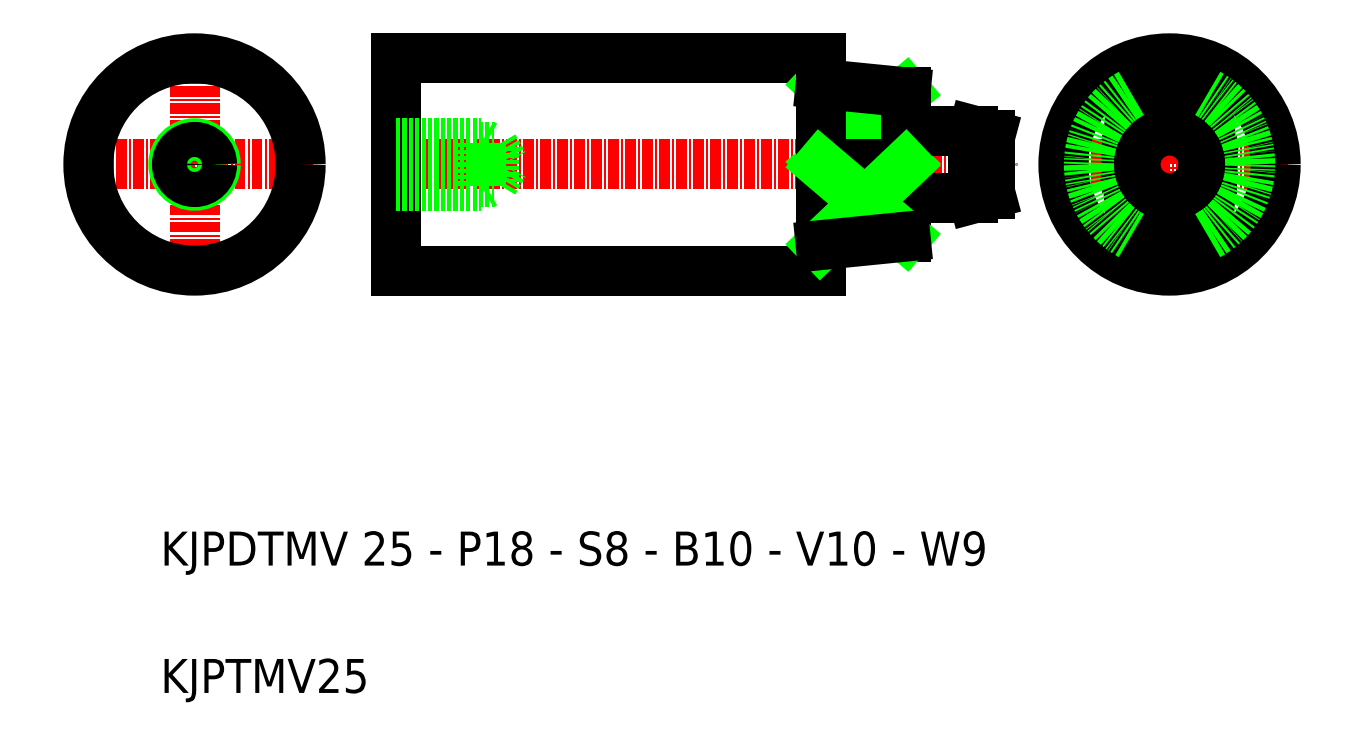
<metadata>
{"format":"dxf","ext":"dxf","renderer":"ezdxf+matplotlib","layout":"modelspace","background":"white","min_lineweight":24,"dpi":150}
</metadata>
<code>
0
SECTION
2
ENTITIES
0
TEXT
8
0
10
112.3
20
25
30
0
40
4
1
KJPDTMV 25 - P18 - S8 - B10 - V10 - W9
0
TEXT
8
0
10
112.3
20
10
30
0
40
4
1
KJPTMV25
0
LINE
8
CENTER
10
116.3
20
58.24
30
0
11
116.3
21
86.24
31
0
0
LINE
8
CENTER
10
130.3
20
72.24
30
0
11
102.3
21
72.24
31
0
0
LINE
8
CENTER
10
137
20
72.24
30
0
11
213
21
72.24
31
0
0
LINE
8
0
10
190
20
84.74
30
0
11
140
21
84.74
31
0
0
LINE
8
0
10
190
20
59.74
30
0
11
140
21
59.74
31
0
0
LINE
8
0
10
151.5
20
74.3
30
0
11
152.7
21
72.24
31
0
0
LINE
8
0
10
151.5
20
74.3
30
0
11
151.5
21
70.17
31
0
0
LINE
8
0
10
150
20
74.74
30
0
11
150
21
69.74
31
0
0
LINE
8
0
10
140
20
84.74
30
0
11
140
21
72.24
31
0
0
LINE
8
0
10
140
20
59.74
30
0
11
140
21
72.24
31
0
0
LINE
8
0
10
140
20
70.17
30
0
11
151.5
21
70.17
31
0
0
LINE
8
0
10
150
20
69.74
30
0
11
150.7
21
70.12
31
0
0
LINE
8
0
10
140
20
69.74
30
0
11
150
21
69.74
31
0
0
LINE
8
0
10
151.5
20
70.17
30
0
11
152.7
21
72.24
31
0
0
LINE
8
0
10
140
20
74.3
30
0
11
151.5
21
74.3
31
0
0
LINE
8
0
10
150
20
74.74
30
0
11
150.7
21
74.36
31
0
0
LINE
8
0
10
140
20
74.74
30
0
11
150
21
74.74
31
0
0
LINE
8
0
10
200
20
80.74
30
0
11
190
21
72.24
31
0
0
LINE
8
0
10
190
20
81.74
30
0
11
200
21
72.24
31
0
0
LINE
8
0
10
210
20
75.7
30
0
11
210
21
72.24
31
0
0
LINE
8
0
10
208
20
76.24
30
0
11
208
21
68.24
31
0
0
LINE
8
0
10
200
20
79.74
30
0
11
200
21
72.24
31
0
0
LINE
8
0
10
190
20
84.74
30
0
11
190
21
59.74
31
0
0
LINE
8
0
10
190
20
72.24
30
0
11
200
21
72.24
31
0
0
LINE
8
0
10
210
20
68.77
30
0
11
210
21
72.24
31
0
0
LINE
8
0
10
208
20
68.24
30
0
11
210
21
68.77
31
0
0
LINE
8
0
10
200
20
63.74
30
0
11
200
21
64.74
31
0
0
LINE
8
0
10
200
20
64.74
30
0
11
200
21
72.24
31
0
0
LINE
8
0
10
200
20
68.24
30
0
11
208
21
68.24
31
0
0
LINE
8
0
10
208
20
76.24
30
0
11
210
21
75.7
31
0
0
LINE
8
0
10
200
20
80.74
30
0
11
200
21
79.74
31
0
0
LINE
8
0
10
200
20
76.24
30
0
11
208
21
76.24
31
0
0
LINE
8
0
10
190
20
81.74
30
0
11
200
21
80.74
31
0
0
LINE
8
0
10
200
20
63.74
30
0
11
190
21
72.24
31
0
0
LINE
8
0
10
190
20
62.74
30
0
11
200
21
72.24
31
0
0
LINE
8
0
10
190
20
62.74
30
0
11
200
21
63.74
31
0
0
LINE
8
CENTER
10
245.1
20
72.24
30
0
11
217.1
21
72.24
31
0
0
LINE
8
CENTER
10
231.1
20
58.24
30
0
11
231.1
21
86.24
31
0
0
CIRCLE
8
0
10
231.1
20
72.24
30
0
40
4
0
CIRCLE
8
0
10
116.3
20
72.24
30
0
40
2.5
0
CIRCLE
8
0
10
116.3
20
72.24
30
0
40
2.067
0
CIRCLE
8
0
10
116.3
20
72.24
30
0
40
12.5
0
CIRCLE
8
0
10
231.1
20
72.24
30
0
40
12.5
0
ARC
8
0
10
231.1
20
72.24
30
0
40
9.5
50
61.73
51
118.3
0
LINE
8
0
10
235.6
20
80.6
30
0
11
236.1
21
72.74
31
0
0
LINE
8
0
10
236.1
20
72.74
30
0
11
236.1
21
71.74
31
0
0
LINE
8
0
10
236.1
20
71.74
30
0
11
235.6
21
63.87
31
0
0
LINE
8
0
10
226.6
20
80.6
30
0
11
226.1
21
72.74
31
0
0
LINE
8
0
10
226.1
20
72.74
30
0
11
226.1
21
71.74
31
0
0
LINE
8
0
10
226.1
20
71.74
30
0
11
226.6
21
63.87
31
0
0
ARC
8
0
10
231.1
20
72.24
30
0
40
9.5
50
241.7
51
298.3
0
ARC
8
0
10
231.1
20
72.24
30
0
40
9.5
50
298.3
51
61.73
0
ARC
8
0
10
231.1
20
72.24
30
0
40
9.5
50
118.3
51
241.7
0
ENDSEC
0
EOF

</code>
